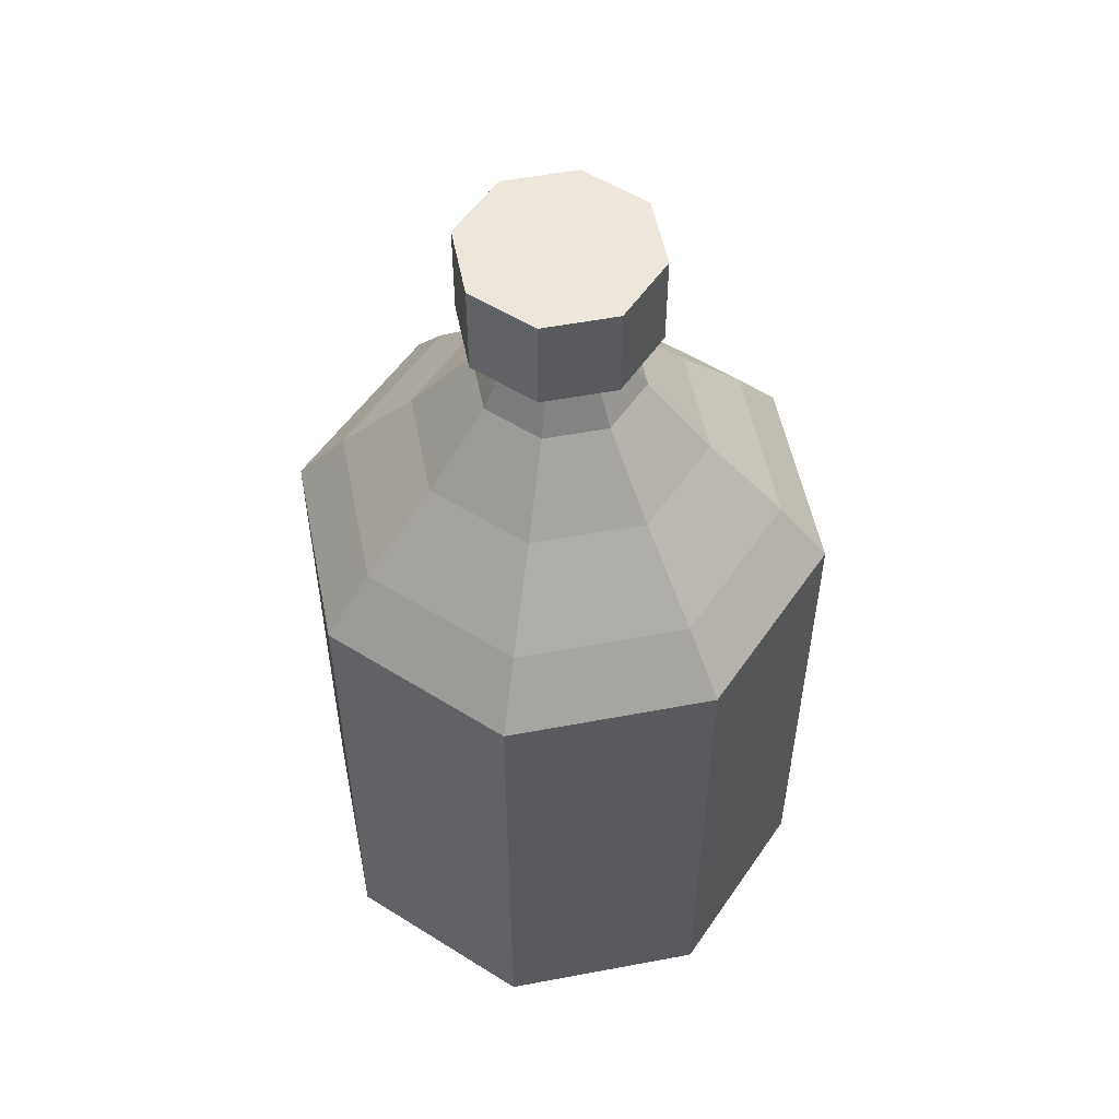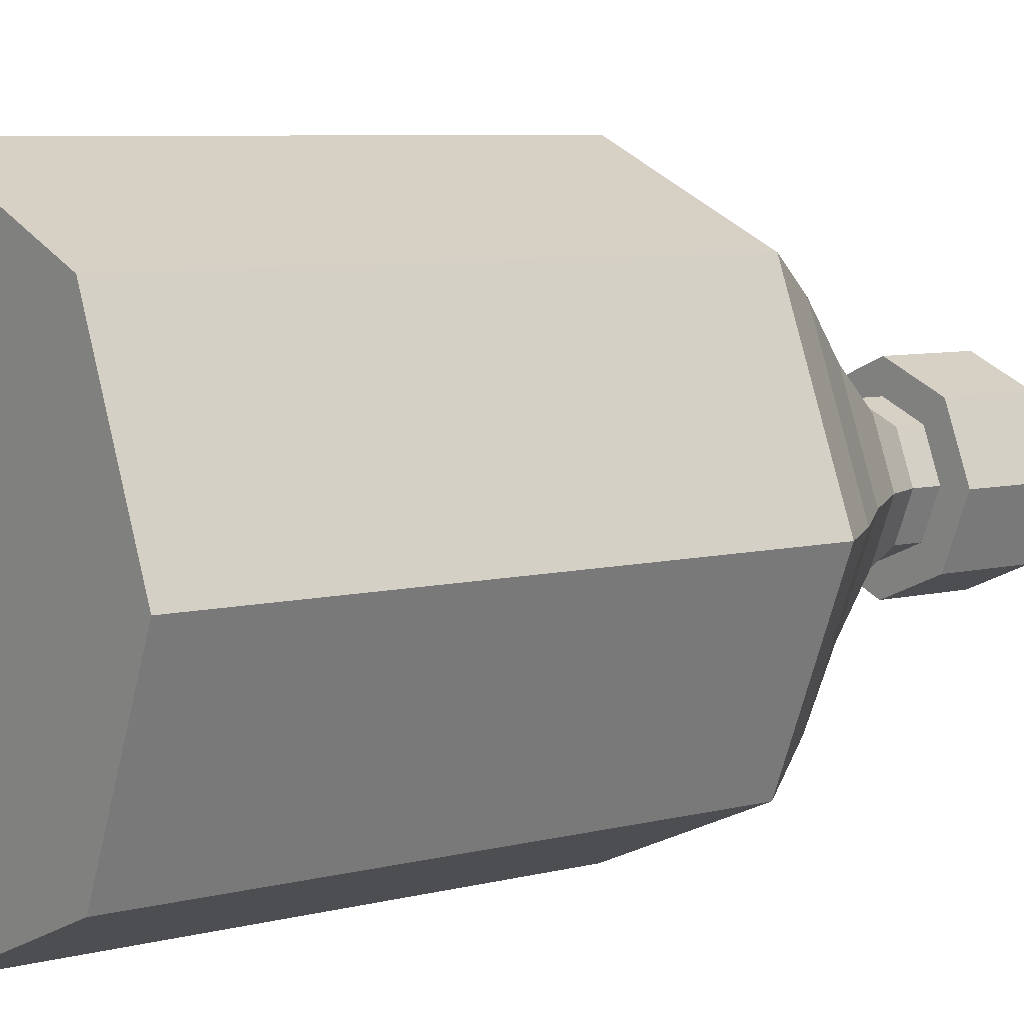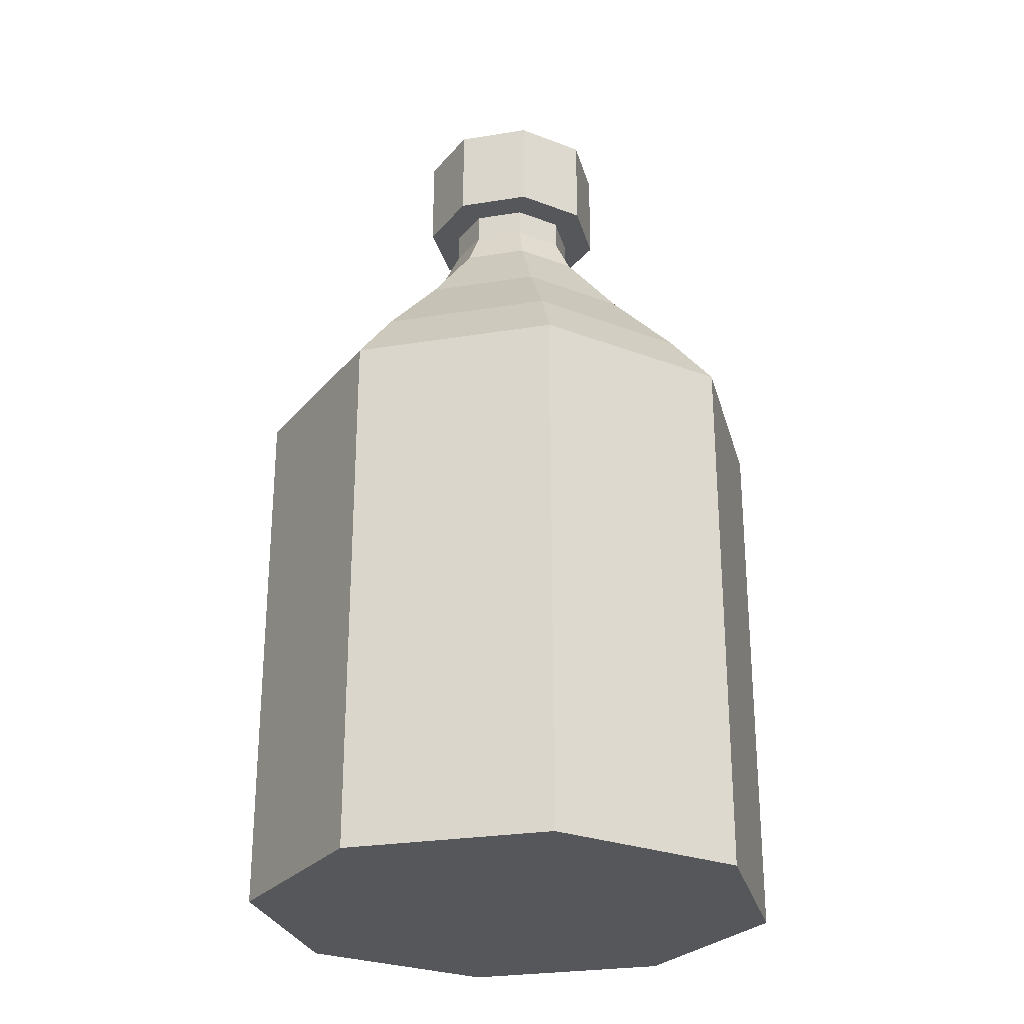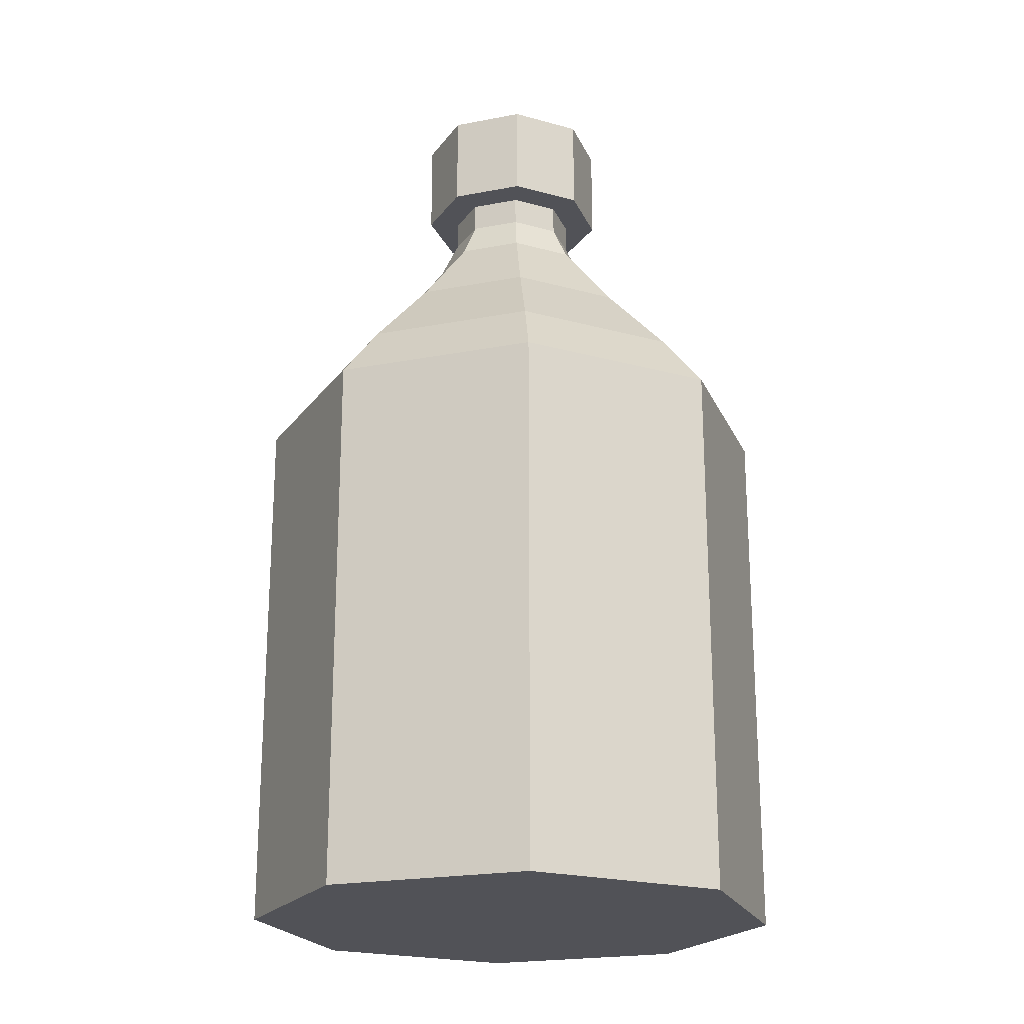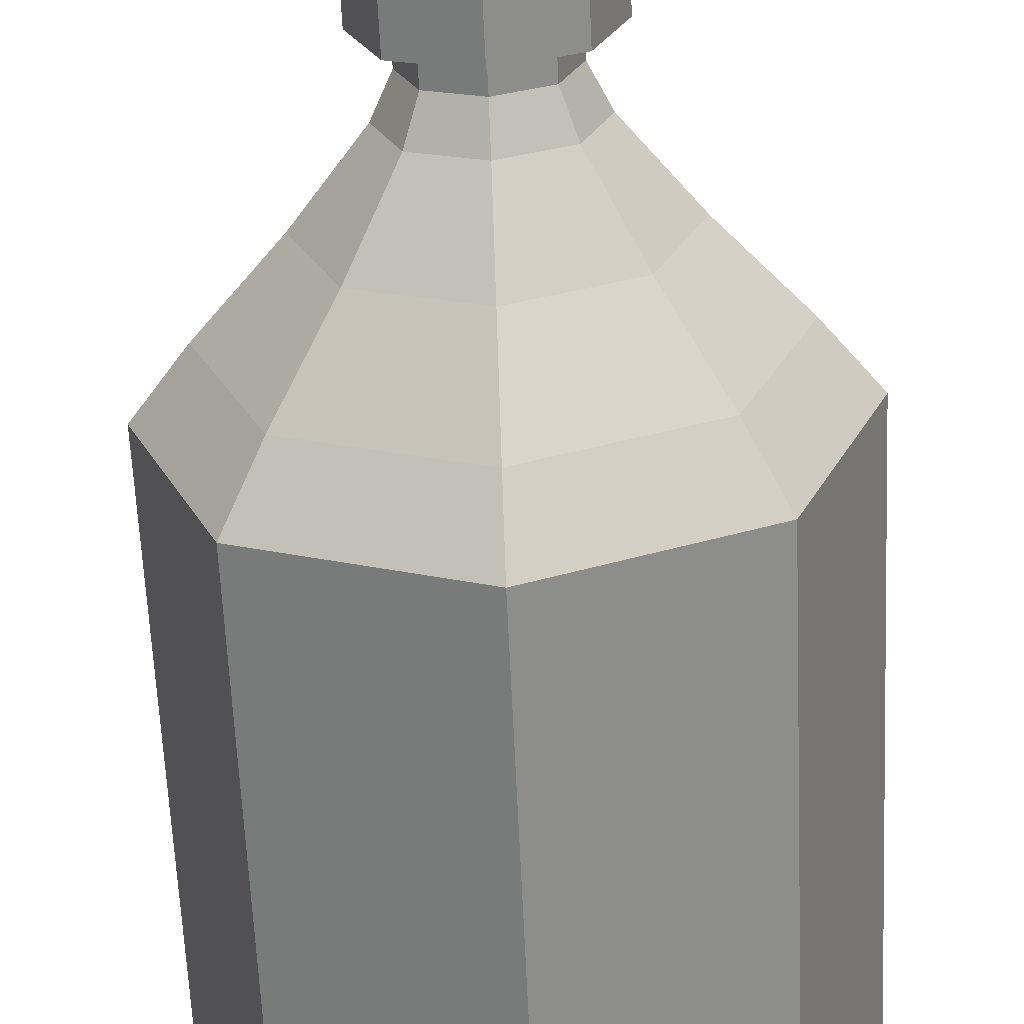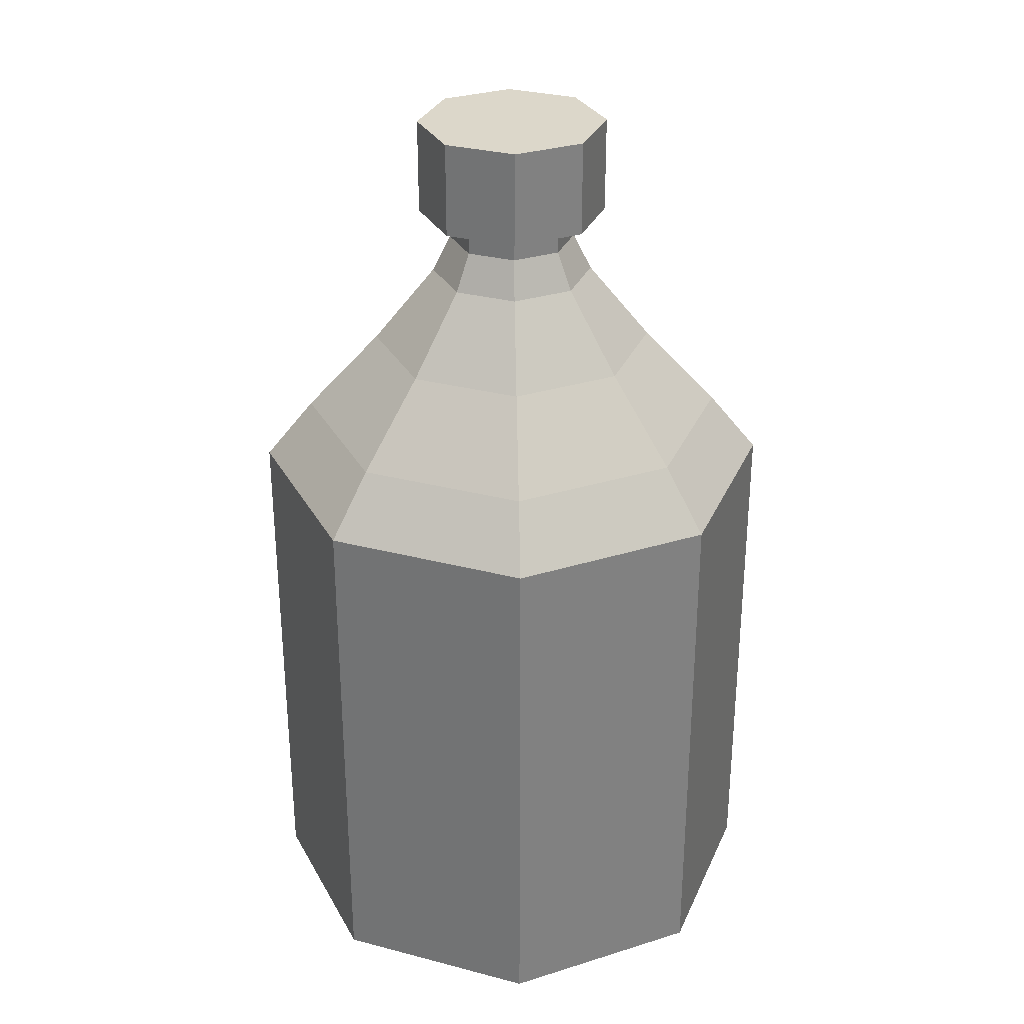
<metadata>
{"format":"obj","ext":"obj","renderer":"f3d","projection":"perspective","resolution":1024,"background":"white","views":[{"elev":54.1,"azim":101.2,"up":"+Y"},{"elev":6.8,"azim":52.6,"up":"+Z"},{"elev":-27.0,"azim":-98.3,"up":"+Y"},{"elev":-21.4,"azim":176.4,"up":"+Y"},{"elev":-63.3,"azim":-177.4,"up":"+Z"},{"elev":30.6,"azim":-1.8,"up":"+Y"}]}
</metadata>
<code>
o Cylinder_Cylinder.024
v -3.797 1.716 -2.273
v -3.797 2.716 -2.273
v -3.09 1.716 -1.98
v -3.09 2.716 -1.98
v -2.797 1.716 -1.273
v -2.797 2.716 -1.273
v -3.09 1.716 -0.5663
v -3.09 2.716 -0.5663
v -3.797 1.716 -0.2734
v -3.797 2.716 -0.2734
v -4.505 1.716 -0.5663
v -4.505 2.716 -0.5663
v -4.797 1.716 -1.273
v -4.797 2.716 -1.273
v -4.505 1.716 -1.98
v -4.505 2.716 -1.98
v -3.797 1.716 -1.945
v -3.322 1.716 -1.748
v -3.126 1.716 -1.273
v -3.322 1.716 -0.7982
v -3.797 1.716 -0.6014
v -4.273 1.716 -0.7982
v -4.469 1.716 -1.273
v -4.273 1.716 -1.748
v -3.797 1.413 -1.945
v -3.322 1.413 -1.748
v -3.126 1.413 -1.273
v -3.322 1.413 -0.7982
v -3.797 1.413 -0.6014
v -4.273 1.413 -0.7982
v -4.469 1.413 -1.273
v -4.273 1.413 -1.748
v -3.797 1.025 -2.135
v -3.188 1.025 -1.883
v -2.936 1.025 -1.273
v -3.188 1.025 -0.664
v -3.797 1.025 -0.4116
v -4.407 1.025 -0.664
v -4.659 1.025 -1.273
v -4.407 1.025 -1.883
v -3.797 0.228 -2.781
v -2.731 0.228 -2.34
v -2.289 0.228 -1.273
v -2.731 0.228 -0.207
v -3.797 0.228 0.2347
v -4.864 0.228 -0.207
v -5.306 0.228 -1.273
v -4.864 0.228 -2.34
v -3.797 -0.5984 -3.549
v -2.188 -0.5984 -2.883
v -1.521 -0.5984 -1.273
v -2.188 -0.5984 0.336
v -3.797 -0.5984 1.003
v -5.407 -0.5984 0.336
v -6.073 -0.5984 -1.273
v -5.407 -0.5984 -2.883
v -3.797 -1.226 -4.057
v -1.829 -1.226 -3.242
v -1.014 -1.226 -1.273
v -1.829 -1.226 0.6951
v -3.797 -1.226 1.51
v -5.766 -1.226 0.6951
v -6.581 -1.226 -1.273
v -5.766 -1.226 -3.242
v -3.797 -2.743 -4.057
v -1.829 -2.743 -3.242
v -1.014 -2.743 -1.273
v -1.829 -2.743 0.6951
v -3.797 -2.743 1.51
v -5.766 -2.743 0.6951
v -6.581 -2.743 -1.273
v -5.766 -2.743 -3.242
v -3.797 -6.86 -4.057
v -1.829 -6.86 -3.242
v -1.014 -6.86 -1.273
v -1.829 -6.86 0.6951
v -3.797 -6.86 1.51
v -5.766 -6.86 0.6951
v -6.581 -6.86 -1.273
v -5.766 -6.86 -3.242
v -5.689 -0.1852 -1.273
v -5.135 -0.1852 0.0645
v -3.797 -0.1852 0.6187
v -2.46 -0.1852 0.0645
v -1.905 -0.1852 -1.273
v -2.46 -0.1852 -2.611
v -5.135 -0.1852 -2.611
v -3.797 -0.1852 -3.165
v -5.766 -1.985 -3.242
v -6.581 -1.985 -1.273
v -5.766 -1.985 0.6951
v -3.797 -1.985 1.51
v -1.829 -1.985 0.6951
v -1.014 -1.985 -1.273
v -1.829 -1.985 -3.242
v -3.797 -1.985 -4.057
v -1.014 -6.767 -1.273
v -1.829 -6.767 -3.242
v -5.766 -6.767 -3.242
v -6.581 -6.767 -1.273
v -5.766 -6.767 0.6951
v -3.797 -6.767 1.51
v -1.829 -6.767 0.6951
v -3.797 -6.767 -4.057
v -3.797 2.663 -2.273
v -3.09 2.663 -1.98
v -2.797 2.663 -1.273
v -3.09 2.663 -0.5663
v -3.797 2.663 -0.2734
v -4.505 2.663 -0.5663
v -4.797 2.663 -1.273
v -4.505 2.663 -1.98
v -3.09 1.795 -1.98
v -2.797 1.795 -1.273
v -3.09 1.795 -0.5663
v -3.797 1.795 -0.2734
v -4.505 1.795 -0.5663
v -4.797 1.795 -1.273
v -4.505 1.795 -1.98
v -3.797 1.795 -2.273
v -2.164 -0.6413 -2.907
v -3.797 -0.6413 -3.584
v -5.431 -0.6413 -2.907
v -6.108 -0.6413 -1.273
v -5.431 -0.6413 0.3605
v -3.797 -0.6413 1.037
v -2.164 -0.6413 0.3605
v -1.487 -0.6413 -1.273
v -1.865 -1.164 -3.206
v -6.531 -1.164 -1.273
v -3.797 -1.164 1.46
v -1.064 -1.164 -1.273
v -3.797 -1.164 -4.007
v -5.73 -1.164 -3.206
v -5.73 -1.164 0.6594
v -1.865 -1.164 0.6594
v -4.426 0.9921 -1.902
v -4.686 0.9921 -1.273
v -4.426 0.9921 -0.6449
v -3.797 0.9921 -0.3846
v -3.169 0.9921 -0.6449
v -2.909 0.9921 -1.273
v -3.169 0.9921 -1.902
v -3.797 0.9921 -2.162
v -3.797 1.684 -1.945
v -4.273 1.684 -1.748
v -4.469 1.684 -1.273
v -4.273 1.684 -0.7982
v -3.797 1.684 -0.6014
v -3.322 1.684 -0.7982
v -3.126 1.684 -1.273
v -3.322 1.684 -1.748
v -3.797 1.436 -1.945
v -4.469 1.436 -1.273
v -3.797 1.436 -0.6014
v -3.126 1.436 -1.273
v -4.273 1.436 -1.748
v -4.273 1.436 -0.7982
v -3.322 1.436 -0.7982
v -3.322 1.436 -1.748
v -3.797 -0.9025 -3.795
v -5.581 -0.9025 -3.057
v -5.581 -0.9025 0.51
v -2.014 -0.9025 0.51
v -2.014 -0.9025 -3.057
v -6.319 -0.9025 -1.273
v -3.797 -0.9025 1.249
v -1.275 -0.9025 -1.273
v -6.581 -1.282 -1.273
v -3.797 -1.282 1.51
v -1.014 -1.282 -1.273
v -3.797 -1.282 -4.057
v -5.766 -1.282 -3.242
v -5.766 -1.282 0.6951
v -1.829 -1.282 0.6951
v -1.829 -1.282 -3.242
v -5.766 -1.923 -3.242
v -5.766 -1.923 0.6951
v -1.829 -1.923 0.6951
v -1.829 -1.923 -3.242
v -6.581 -1.923 -1.273
v -3.797 -1.923 1.51
v -1.014 -1.923 -1.273
v -3.797 -1.923 -4.057
v -1.829 -6.596 -3.242
v -6.581 -6.596 -1.273
v -3.797 -6.596 1.51
v -3.797 -6.596 -4.057
v -1.014 -6.596 -1.273
v -5.766 -6.596 -3.242
v -5.766 -6.596 0.6951
v -1.829 -6.596 0.6951
f 105 2 4 106
f 106 4 6 107
f 107 6 8 108
f 108 8 10 109
f 109 10 12 110
f 110 12 14 111
f 4 2 16 14 12 10 8 6
f 111 14 16 112
f 112 16 2 105
f 15 1 17 24
f 157 153 25 32
f 1 3 18 17
f 5 7 20 19
f 11 13 23 22
f 7 9 21 20
f 13 15 24 23
f 3 5 19 18
f 9 11 22 21
f 29 30 38 37
f 158 154 31 30
f 159 155 29 28
f 160 156 27 26
f 154 157 32 31
f 155 158 30 29
f 156 159 28 27
f 153 160 26 25
f 138 137 48 47
f 27 28 36 35
f 25 26 34 33
f 32 25 33 40
f 30 31 39 38
f 28 29 37 36
f 26 27 35 34
f 31 32 40 39
f 82 81 55 54
f 140 139 46 45
f 142 141 44 43
f 144 143 42 41
f 137 144 41 48
f 139 138 47 46
f 141 140 45 44
f 143 142 43 42
f 133 129 58 57
f 84 83 53 52
f 86 85 51 50
f 81 87 56 55
f 83 82 54 53
f 85 84 52 51
f 88 86 50 49
f 87 88 49 56
f 90 89 72 71
f 134 133 57 64
f 135 130 63 62
f 136 131 61 60
f 129 132 59 58
f 130 134 64 63
f 131 135 62 61
f 132 136 60 59
f 98 97 75 74
f 92 91 70 69
f 94 93 68 67
f 96 95 66 65
f 89 96 65 72
f 91 90 71 70
f 93 92 69 68
f 95 94 67 66
f 73 74 75 76 77 78 79 80
f 100 99 80 79
f 102 101 78 77
f 97 103 76 75
f 104 98 74 73
f 99 104 73 80
f 101 100 79 78
f 103 102 77 76
f 48 41 88 87
f 41 42 86 88
f 43 44 84 85
f 45 46 82 83
f 47 48 87 81
f 42 43 85 86
f 44 45 83 84
f 46 47 81 82
f 180 183 94 95
f 179 182 92 93
f 178 181 90 91
f 177 184 96 89
f 184 180 95 96
f 183 179 93 94
f 182 178 91 92
f 181 177 89 90
f 192 187 102 103
f 191 186 100 101
f 190 188 104 99
f 188 185 98 104
f 189 192 103 97
f 187 191 101 102
f 186 190 99 100
f 185 189 97 98
f 119 112 105 120
f 118 111 112 119
f 117 110 111 118
f 116 109 110 117
f 115 108 109 116
f 114 107 108 115
f 113 106 107 114
f 120 105 106 113
f 1 120 113 3
f 3 113 114 5
f 5 114 115 7
f 7 115 116 9
f 9 116 117 11
f 11 117 118 13
f 13 118 119 15
f 15 119 120 1
f 51 52 127 128
f 53 54 125 126
f 55 56 123 124
f 50 51 128 121
f 52 53 126 127
f 54 55 124 125
f 56 49 122 123
f 49 50 121 122
f 168 164 136 132
f 167 163 135 131
f 166 162 134 130
f 165 168 132 129
f 164 167 131 136
f 163 166 130 135
f 162 161 133 134
f 161 165 129 133
f 34 35 142 143
f 36 37 140 141
f 38 39 138 139
f 40 33 144 137
f 33 34 143 144
f 35 36 141 142
f 37 38 139 140
f 39 40 137 138
f 17 18 152 145
f 19 20 150 151
f 21 22 148 149
f 23 24 146 147
f 18 19 151 152
f 20 21 149 150
f 22 23 147 148
f 24 17 145 146
f 145 152 160 153
f 151 150 159 156
f 149 148 158 155
f 147 146 157 154
f 152 151 156 160
f 150 149 155 159
f 148 147 154 158
f 146 145 153 157
f 122 121 165 161
f 123 122 161 162
f 125 124 166 163
f 127 126 167 164
f 121 128 168 165
f 124 123 162 166
f 126 125 163 167
f 128 127 164 168
f 63 64 173 169
f 61 62 174 170
f 59 60 175 171
f 57 58 176 172
f 64 57 172 173
f 62 63 169 174
f 60 61 170 175
f 58 59 171 176
f 169 173 177 181
f 170 174 178 182
f 171 175 179 183
f 172 176 180 184
f 173 172 184 177
f 174 169 181 178
f 175 170 182 179
f 176 171 183 180
f 66 67 189 185
f 71 72 190 186
f 69 70 191 187
f 67 68 192 189
f 65 66 185 188
f 72 65 188 190
f 70 71 186 191
f 68 69 187 192
l 8 14
l 6 16
l 76 79
l 75 80

</code>
